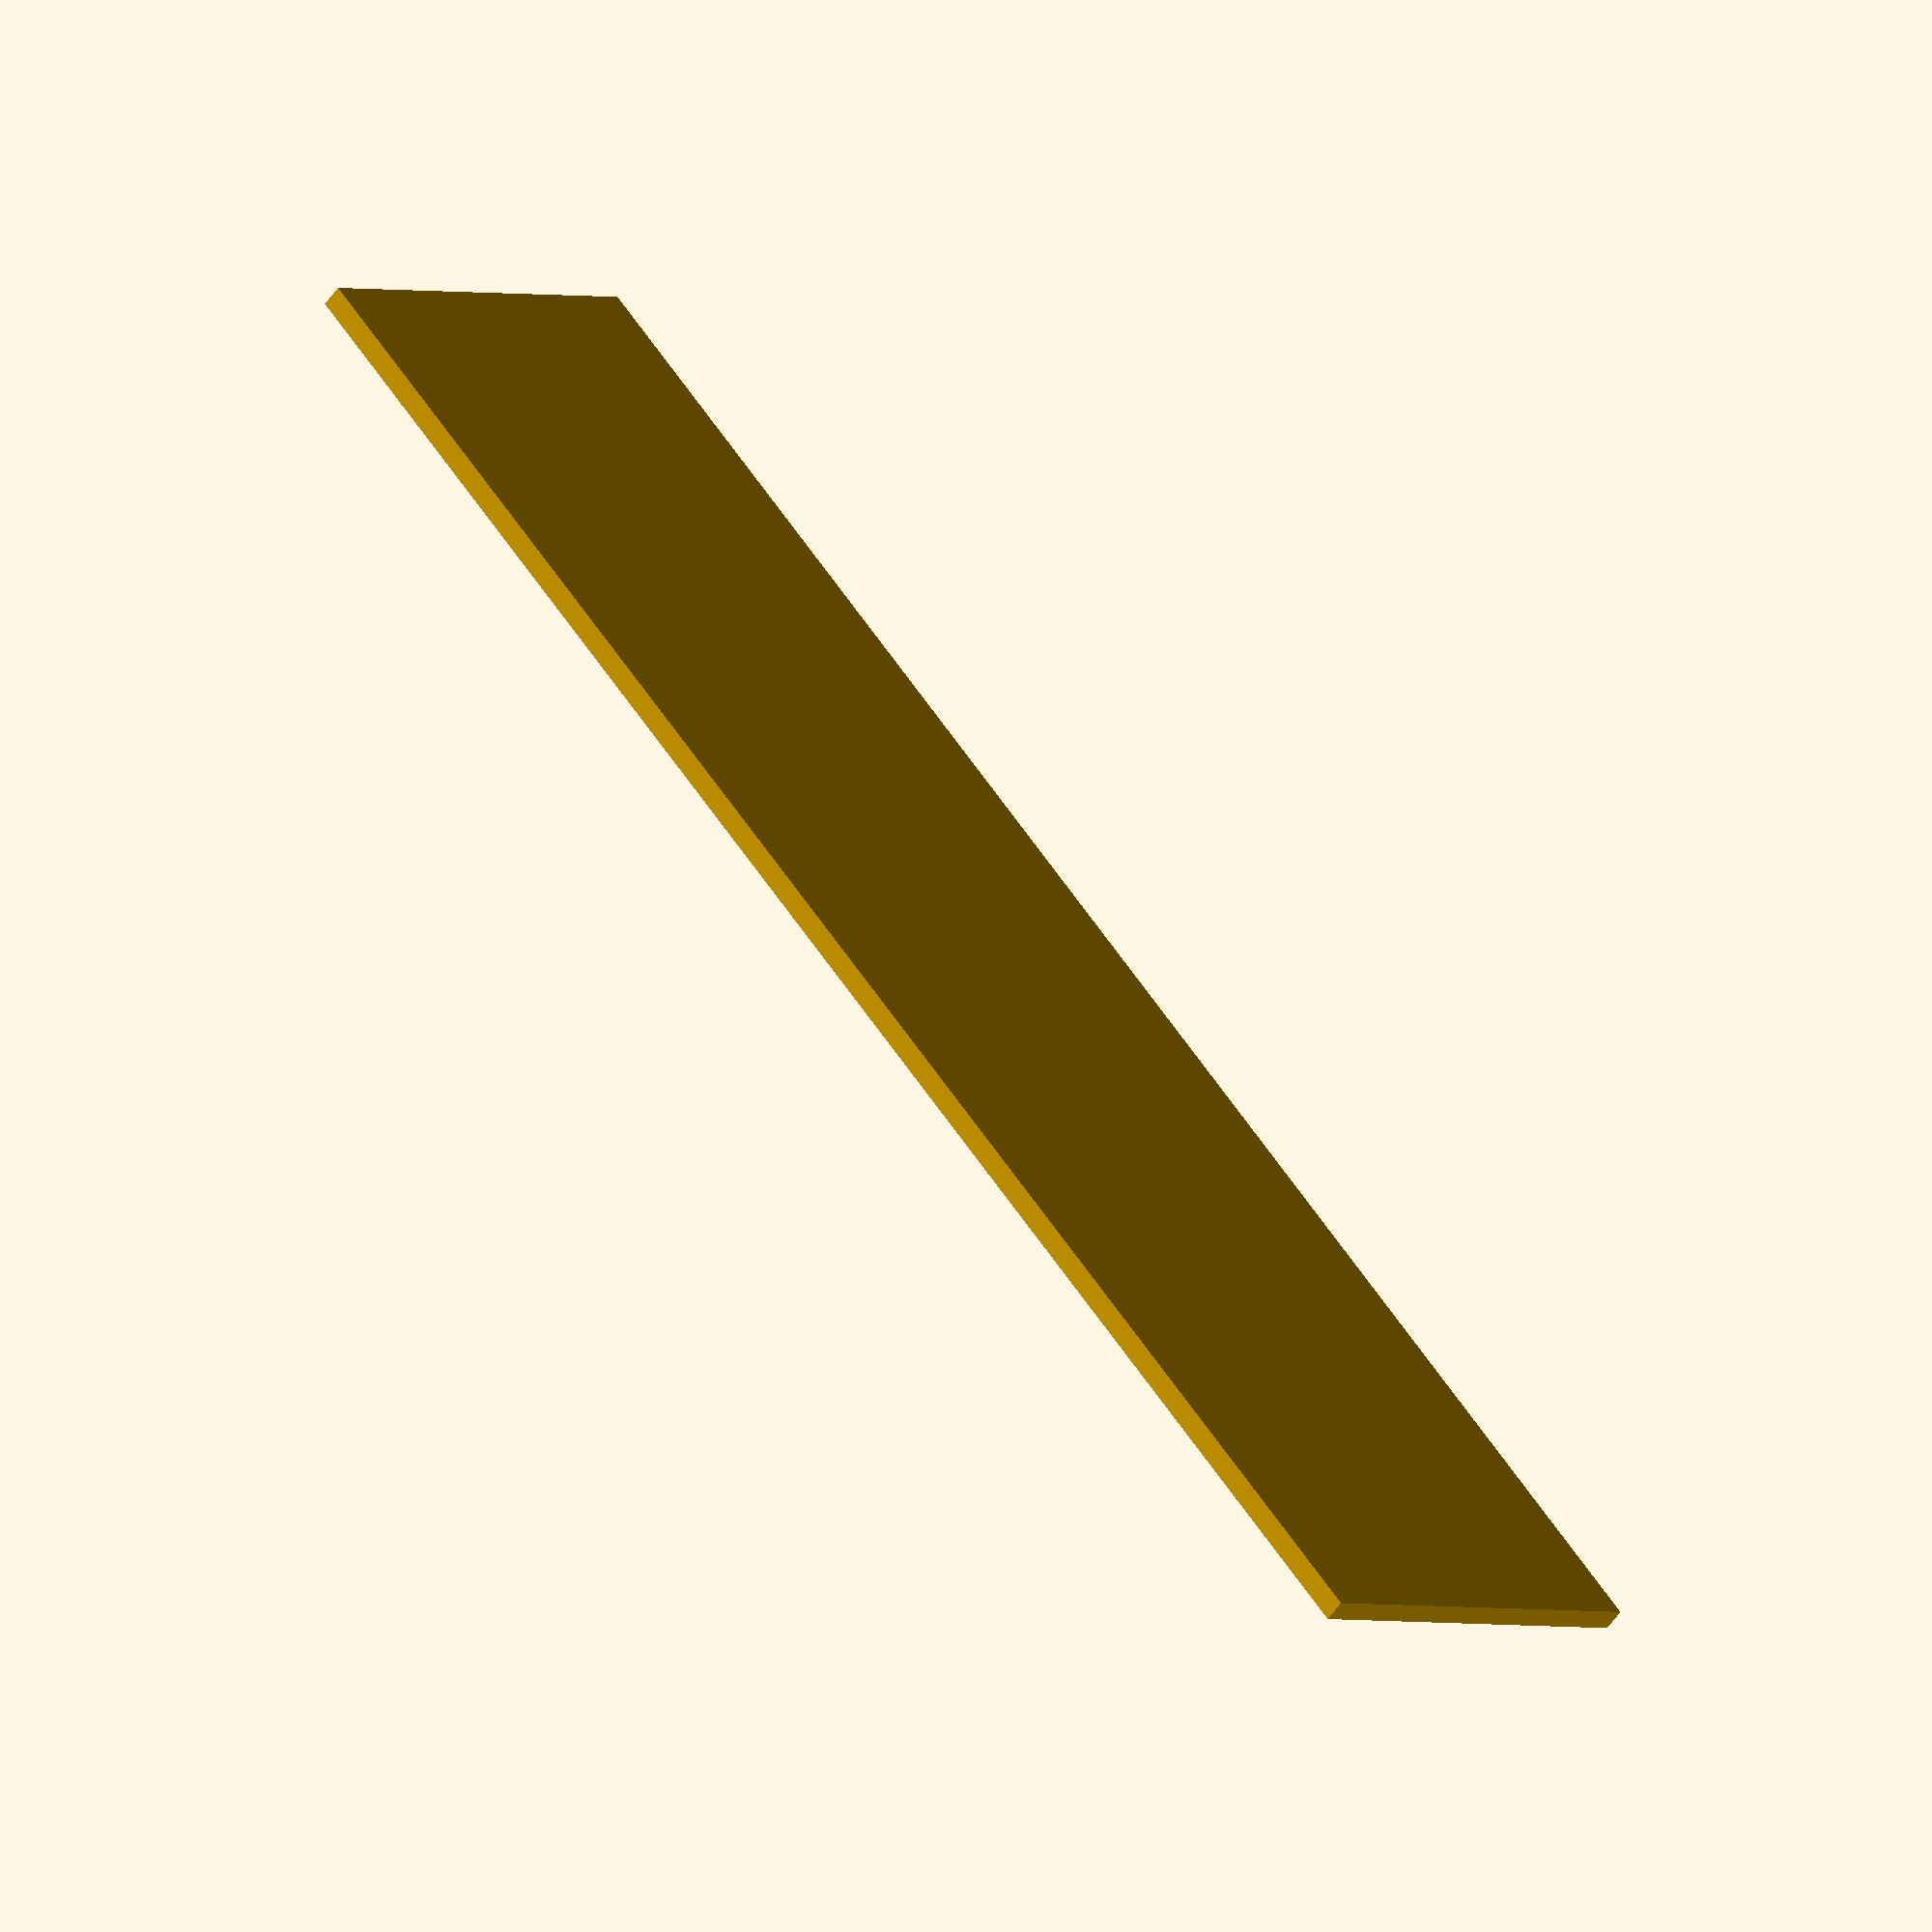
<openscad>
material="PETG";
x=80;
y=20;

cube([x, y, 1]);
translate([5, y/2, 1]) linear_extrude(height=1) text(material, size=8, valign="center");

</openscad>
<views>
elev=58.7 azim=131.9 roll=144.8 proj=o view=wireframe
</views>
